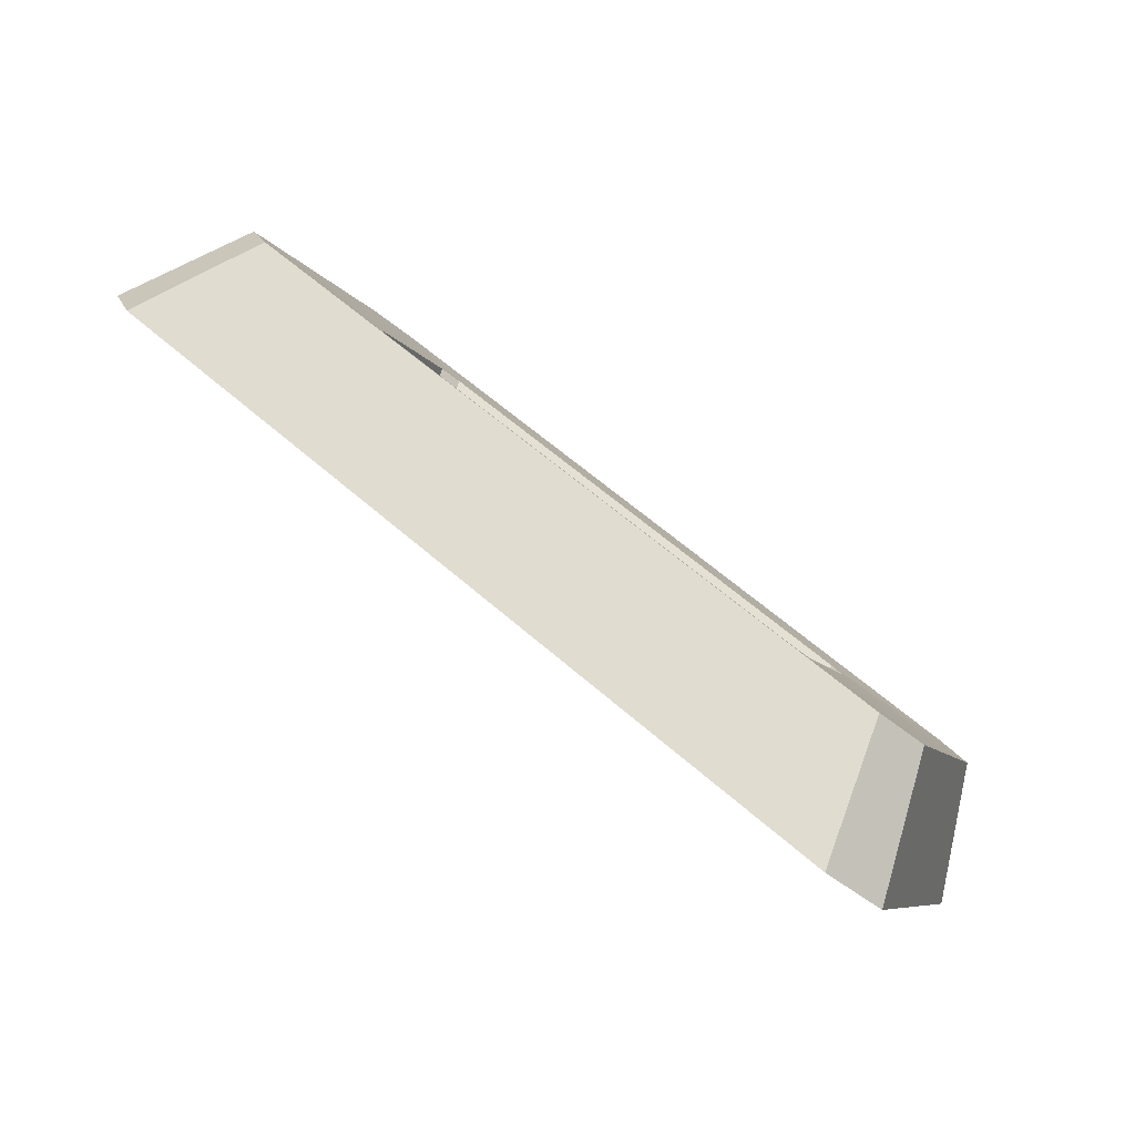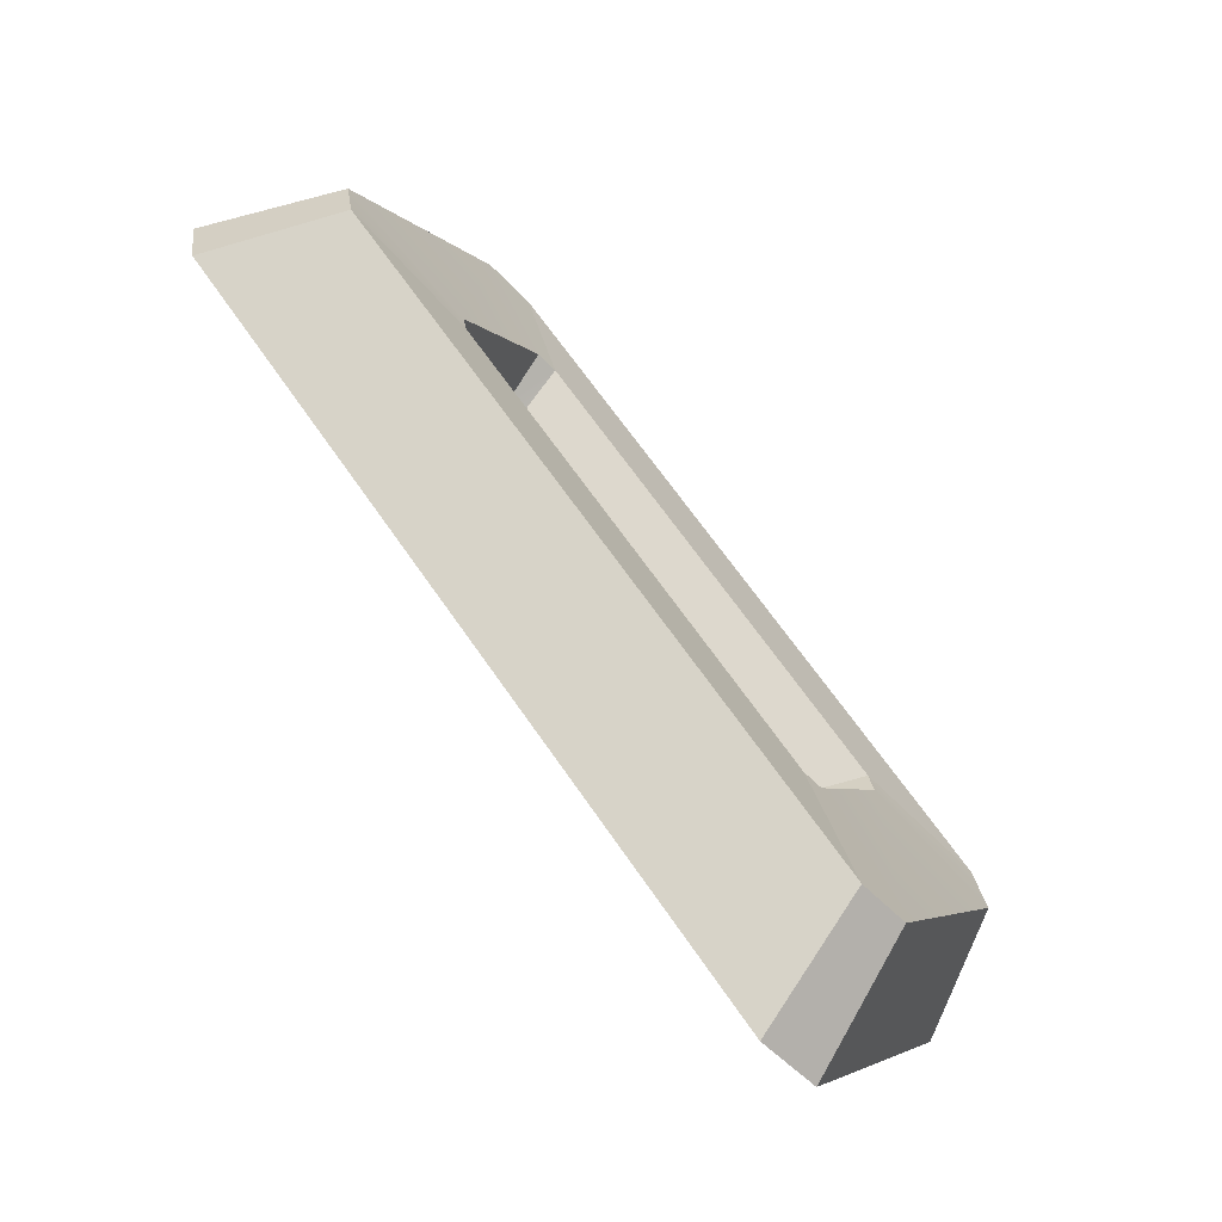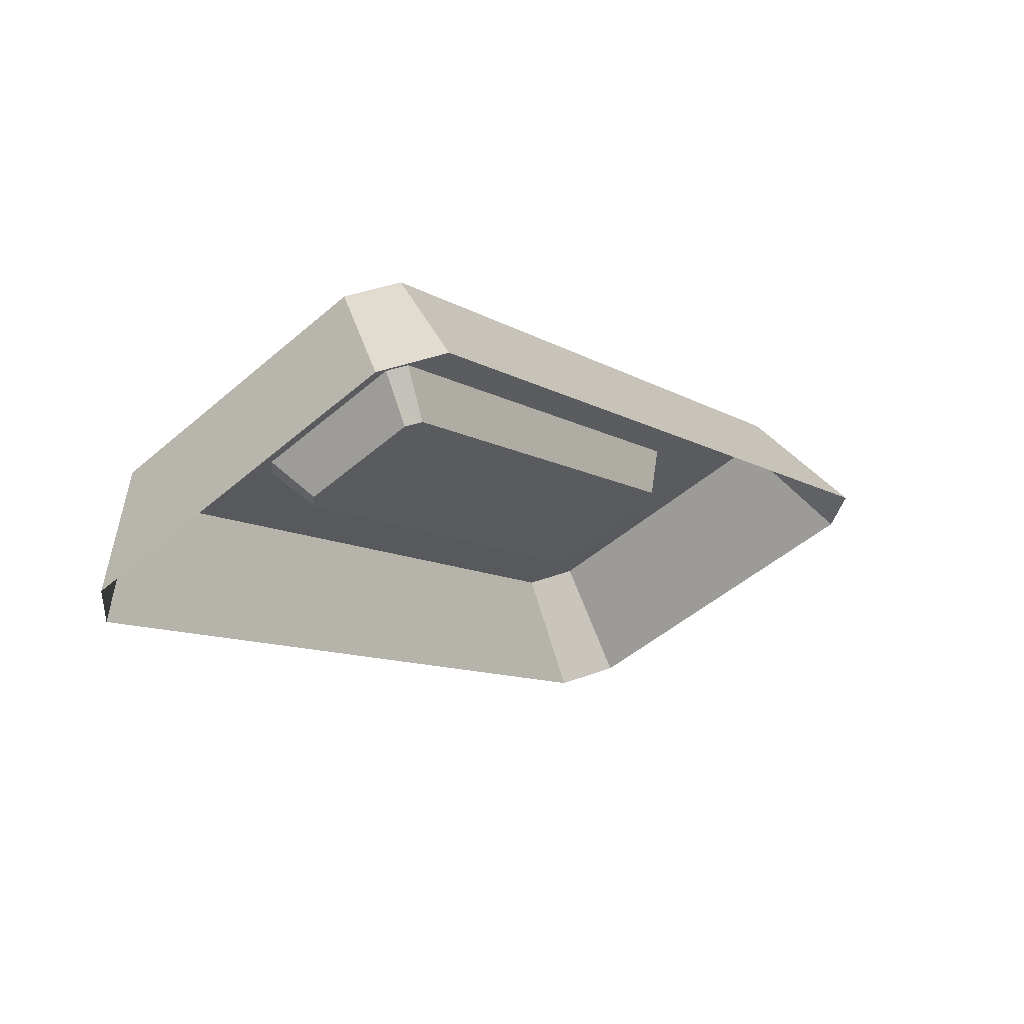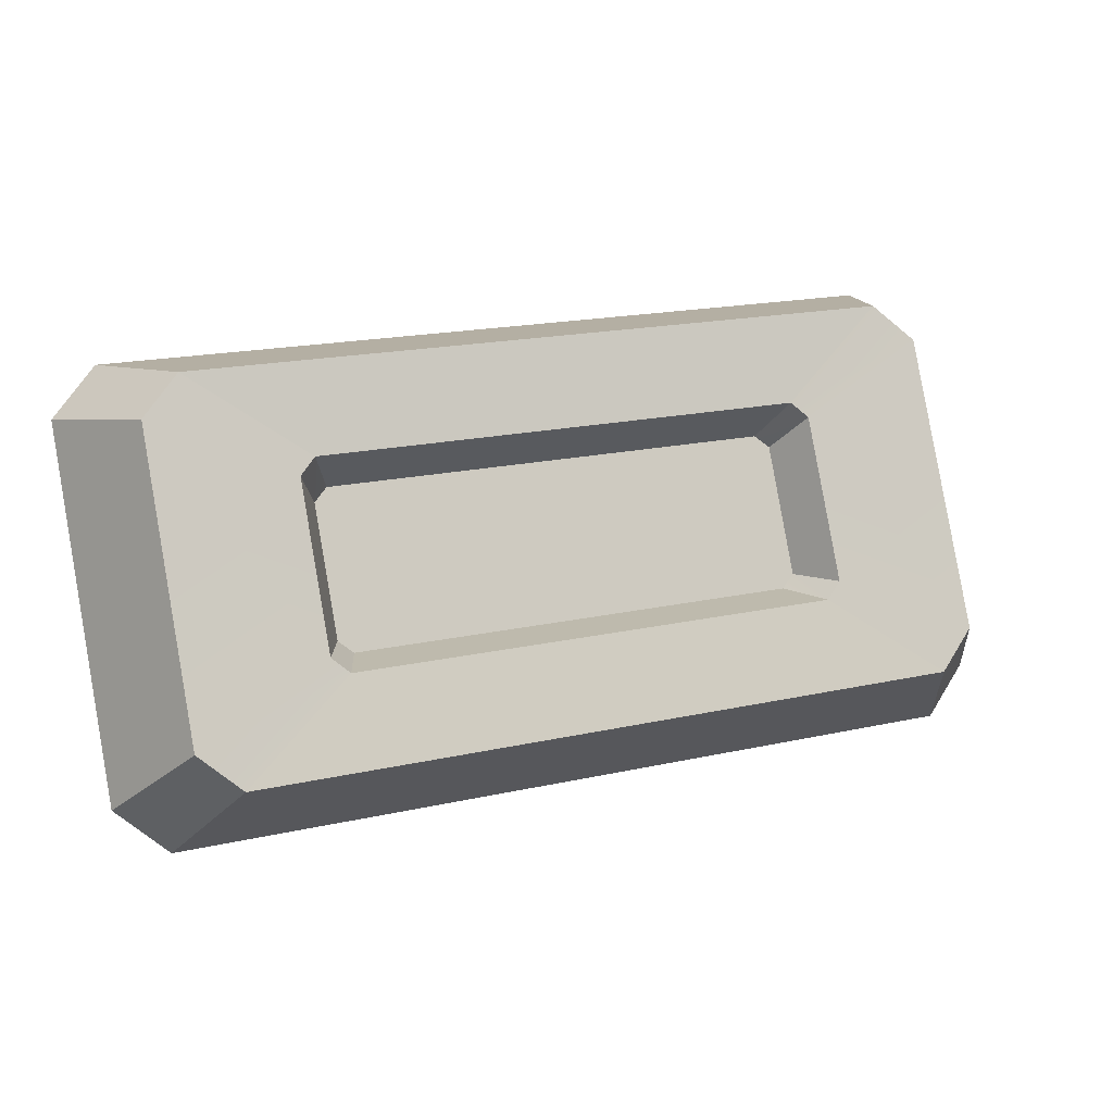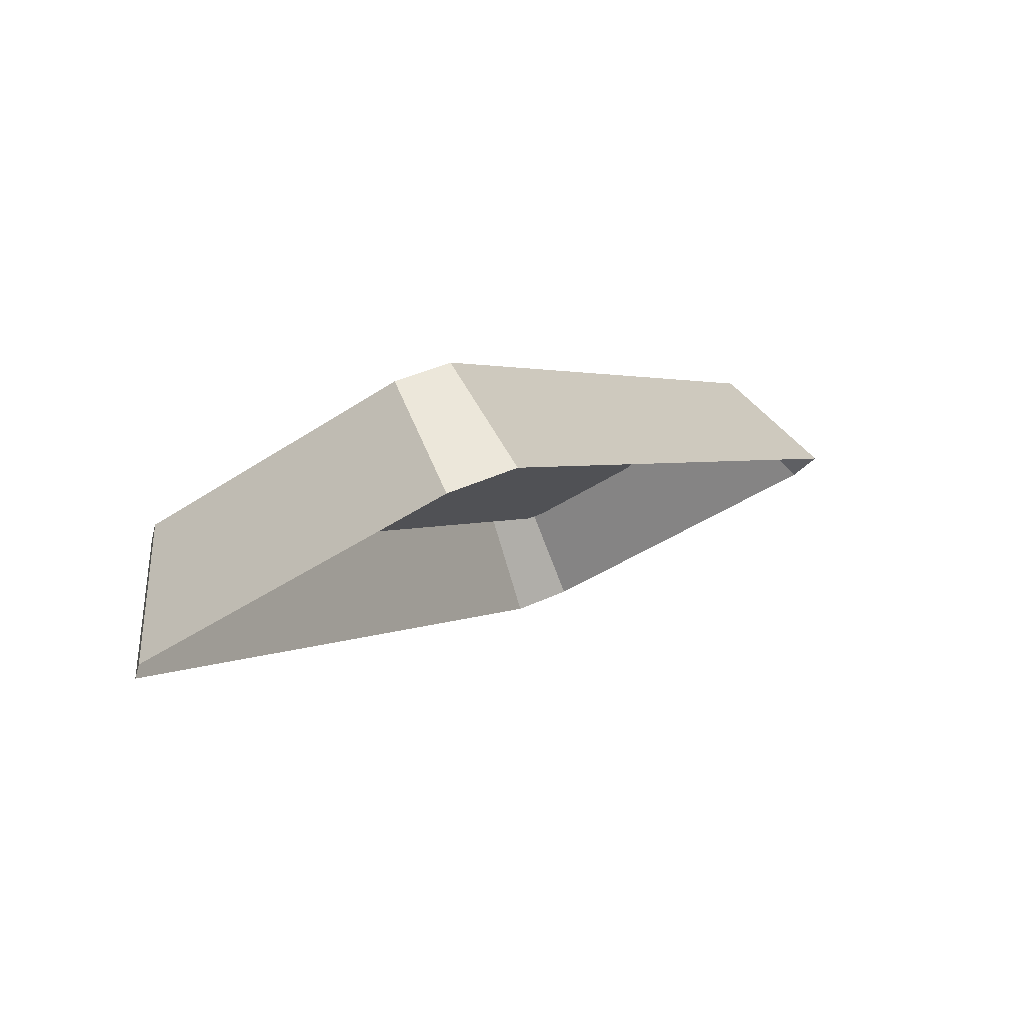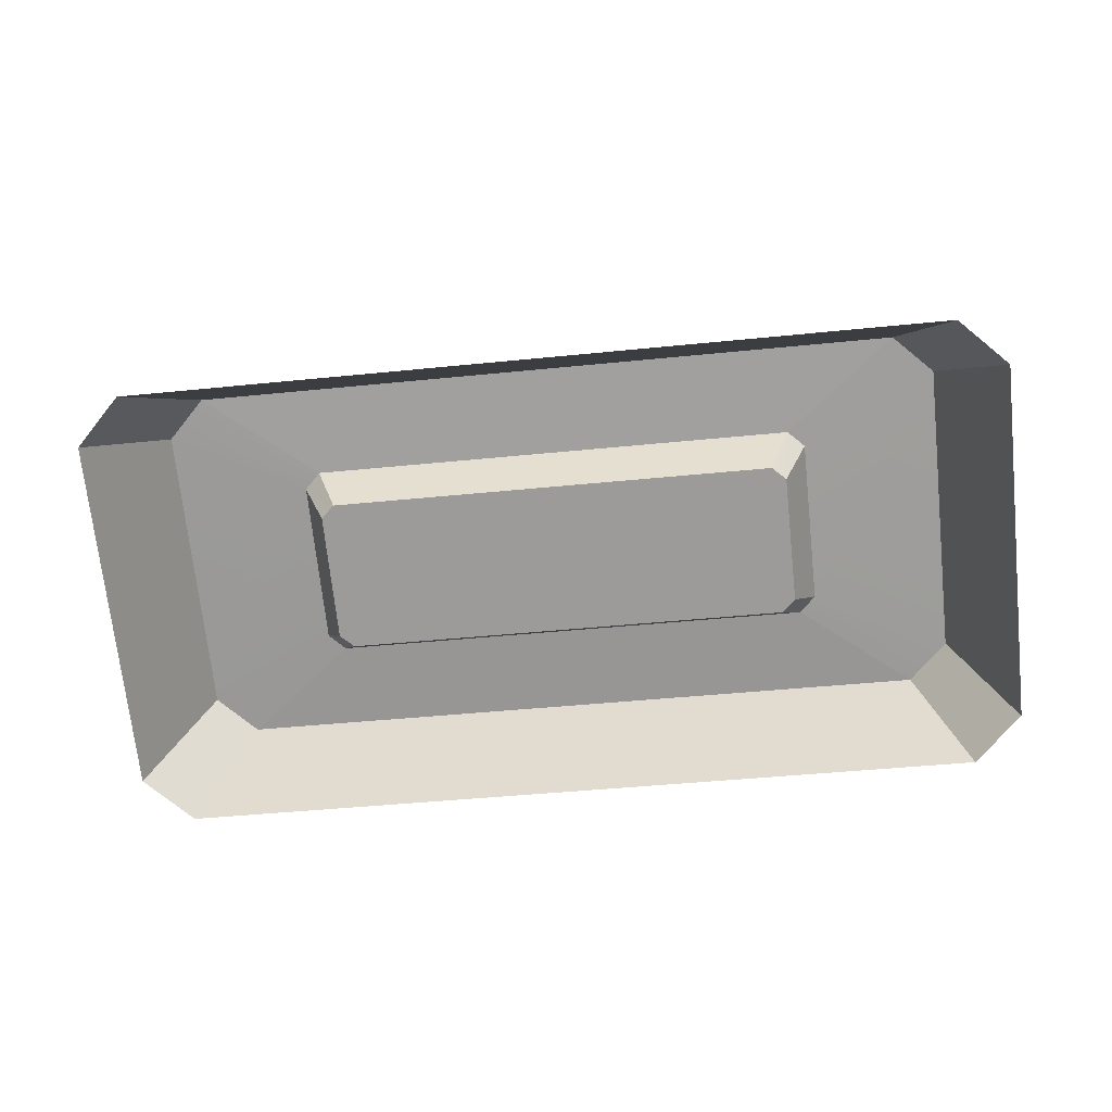
<metadata>
{"format":"obj","ext":"obj","renderer":"f3d","projection":"perspective","resolution":1024,"background":"white","views":[{"elev":61.4,"azim":-138.2,"up":"+Y"},{"elev":69.0,"azim":-125.0,"up":"+Y"},{"elev":-10.4,"azim":-55.3,"up":"+Z"},{"elev":19.0,"azim":-22.9,"up":"+Y"},{"elev":2.3,"azim":-62.7,"up":"+Z"},{"elev":-44.0,"azim":6.8,"up":"+Z"}]}
</metadata>
<code>
g obj_wall2_light
v -0.1281 0.08214 0.5034
v 0.1642 0.04645 0.4678
v -0.1471 0.04645 0.4678
v 0.1452 0.08214 0.5034
v -0.1281 0.2113 0.4391
v 0.1642 0.2044 0.3891
v 0.1452 0.2113 0.4391
v -0.1471 0.2044 0.3891
v -0.0776 0.1107 0.4663
v 0.09991 0.1151 0.4641
v 0.09461 0.1107 0.4663
v 0.09461 0.1644 0.4395
v 0.09991 0.16 0.4417
v -0.0829 0.16 0.4417
v -0.0829 0.1151 0.4641
v -0.0776 0.1644 0.4395
v 0.1601 0.09552 0.4968
v 0.1824 0.188 0.3973
v 0.1824 0.06281 0.4597
v 0.1601 0.1979 0.4458
v -0.1654 0.06281 0.4597
v -0.1431 0.1979 0.4458
v -0.1431 0.09552 0.4968
v -0.1654 0.188 0.3973
v -0.1281 0.08214 0.5034
v -0.1654 0.06281 0.4597
v -0.1431 0.09552 0.4968
v -0.1471 0.04645 0.4678
v 0.1642 0.04645 0.4678
v 0.1601 0.09552 0.4968
v 0.1824 0.06281 0.4597
v 0.1452 0.08214 0.5034
v 0.1452 0.2113 0.4391
v 0.1824 0.188 0.3973
v 0.1601 0.1979 0.4458
v 0.1642 0.2044 0.3891
v -0.1471 0.2044 0.3891
v -0.1431 0.1979 0.4458
v -0.1654 0.188 0.3973
v -0.1281 0.2113 0.4391
v -0.1281 0.08214 0.5034
v 0.1023 0.112 0.4872
v 0.1452 0.08214 0.5034
v -0.08529 0.112 0.4872
v 0.1086 0.1177 0.4844
v 0.1452 0.08214 0.5034
v 0.1023 0.112 0.4872
v 0.1601 0.09552 0.4968
v 0.1086 0.1747 0.456
v 0.1601 0.1979 0.4458
v 0.1023 0.1803 0.4532
v 0.1452 0.2113 0.4391
v 0.1452 0.2113 0.4391
v -0.08529 0.1803 0.4532
v -0.1281 0.2113 0.4391
v 0.1023 0.1803 0.4532
v -0.09158 0.1747 0.456
v -0.1281 0.2113 0.4391
v -0.08529 0.1803 0.4532
v -0.1431 0.1979 0.4458
v -0.09158 0.1177 0.4844
v -0.1431 0.09552 0.4968
v -0.08529 0.112 0.4872
v -0.1281 0.08214 0.5034
v -0.08529 0.112 0.4872
v 0.09461 0.1107 0.4663
v 0.1023 0.112 0.4872
v -0.0776 0.1107 0.4663
v 0.1023 0.112 0.4872
v 0.09991 0.1151 0.4641
v 0.1086 0.1177 0.4844
v 0.09461 0.1107 0.4663
v 0.1086 0.1177 0.4844
v 0.09991 0.16 0.4417
v 0.1086 0.1747 0.456
v 0.09991 0.1151 0.4641
v 0.1086 0.1747 0.456
v 0.09461 0.1644 0.4395
v 0.1023 0.1803 0.4532
v 0.09991 0.16 0.4417
v 0.1023 0.1803 0.4532
v -0.0776 0.1644 0.4395
v -0.08529 0.1803 0.4532
v 0.09461 0.1644 0.4395
v -0.08529 0.1803 0.4532
v -0.0829 0.16 0.4417
v -0.09158 0.1747 0.456
v -0.0776 0.1644 0.4395
v -0.09158 0.1747 0.456
v -0.0829 0.1151 0.4641
v -0.09158 0.1177 0.4844
v -0.0829 0.16 0.4417
v -0.09158 0.1177 0.4844
v -0.0776 0.1107 0.4663
v -0.08529 0.112 0.4872
v -0.0829 0.1151 0.4641
g obj_wall2_light_0
f 3 2 1
f 4 1 2
f 7 6 5
f 8 5 6
f 11 10 9
f 10 12 9
f 13 12 10
f 12 14 9
f 9 14 15
f 16 14 12
f 19 18 17
f 20 17 18
f 23 22 21
f 24 21 22
f 27 26 25
f 28 25 26
f 31 30 29
f 32 29 30
f 35 34 33
f 36 33 34
f 39 38 37
f 40 37 38
f 43 42 41
f 44 41 42
f 47 46 45
f 48 45 46
f 45 48 49
f 50 49 48
f 49 50 51
f 52 51 50
f 55 54 53
f 56 53 54
f 59 58 57
f 60 57 58
f 57 60 61
f 62 61 60
f 61 62 63
f 64 63 62
f 67 66 65
f 68 65 66
f 71 70 69
f 72 69 70
f 75 74 73
f 76 73 74
f 79 78 77
f 80 77 78
f 83 82 81
f 84 81 82
f 87 86 85
f 88 85 86
f 91 90 89
f 92 89 90
f 95 94 93
f 96 93 94

</code>
